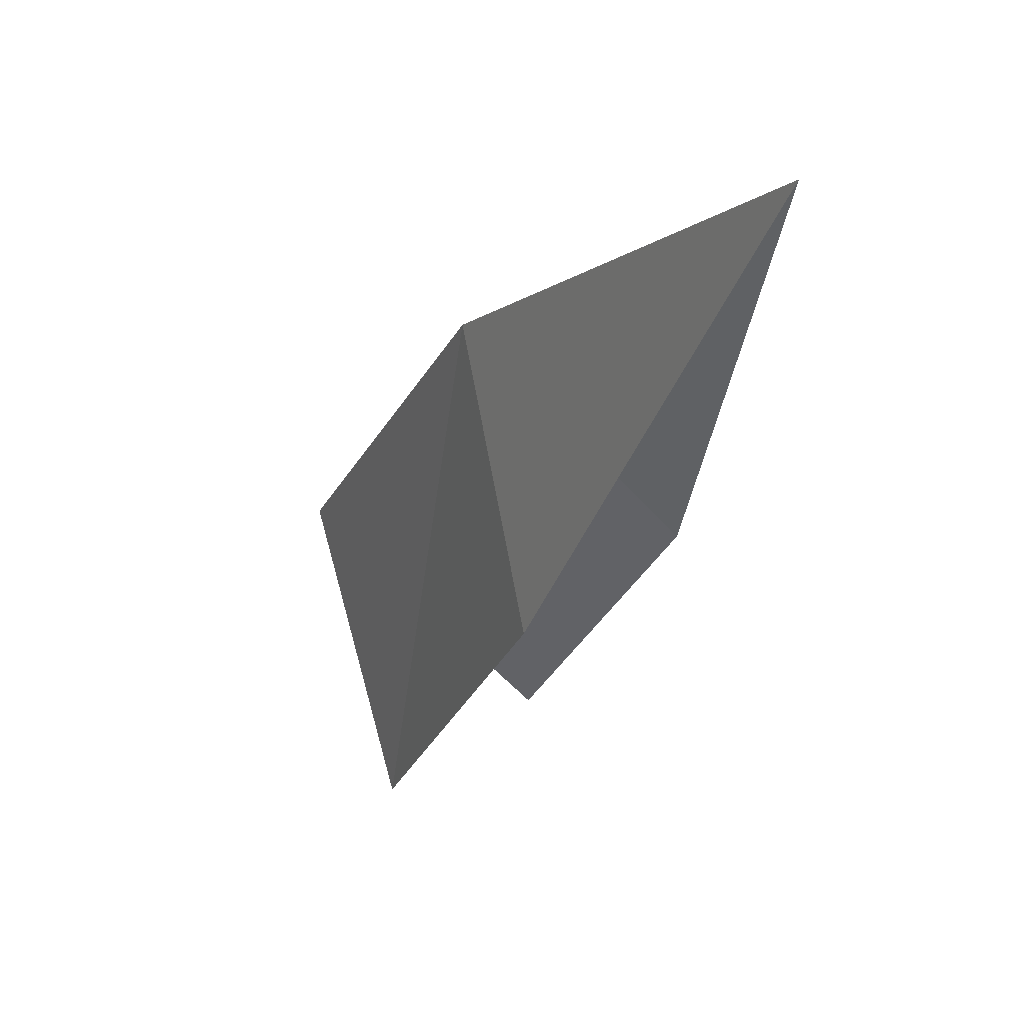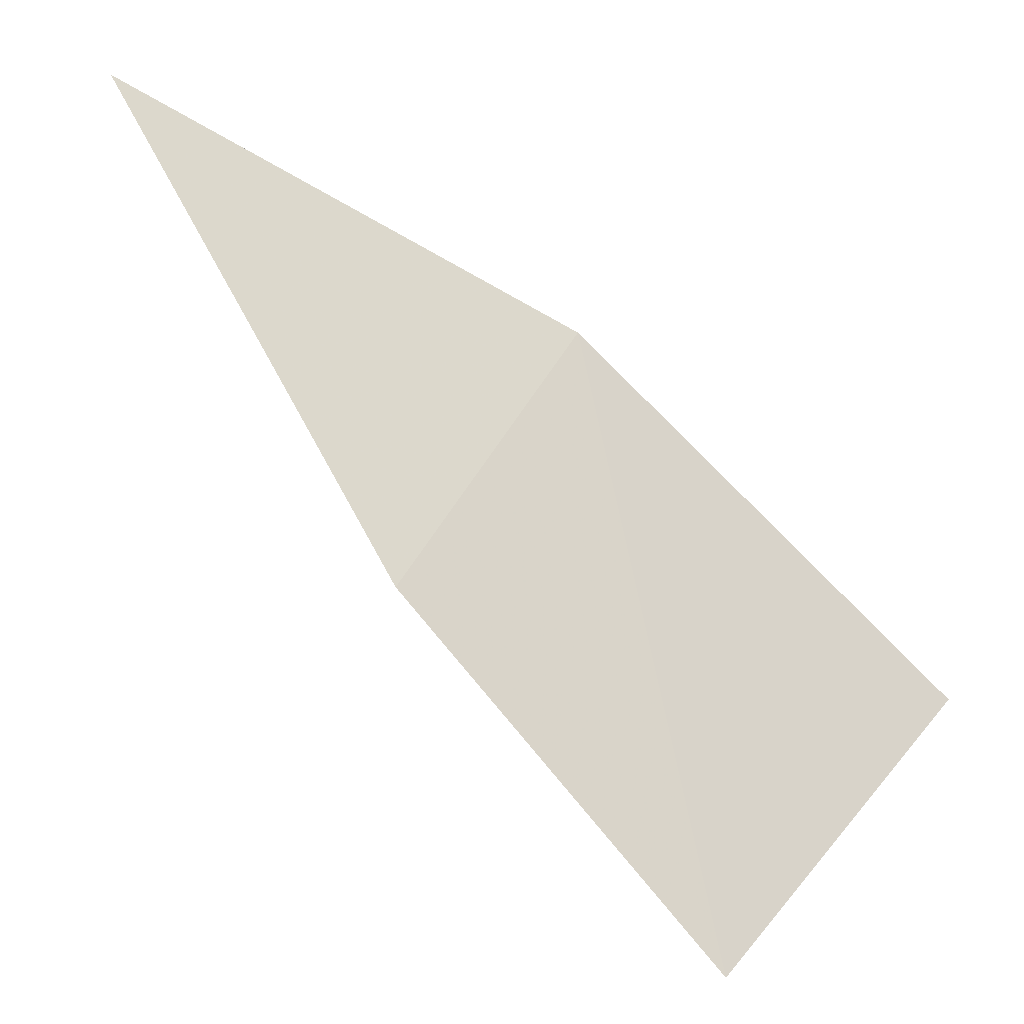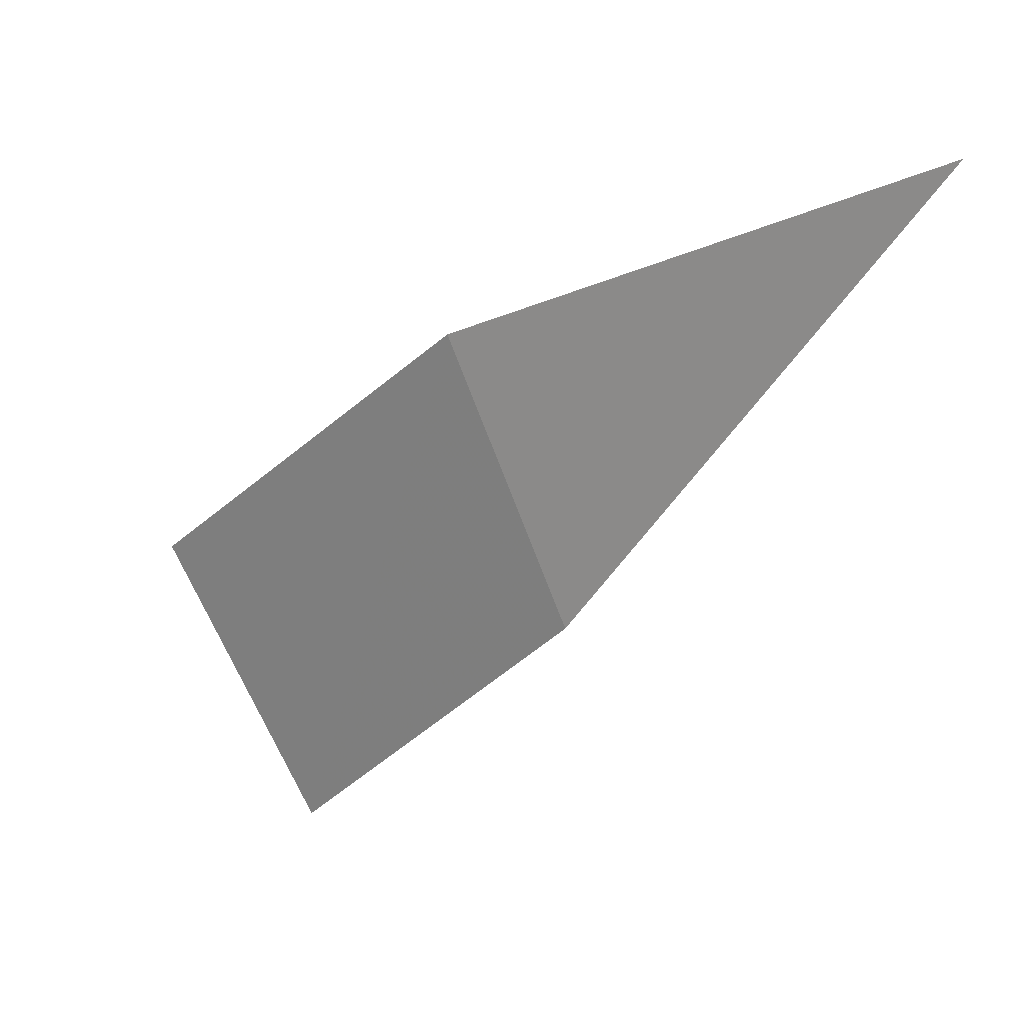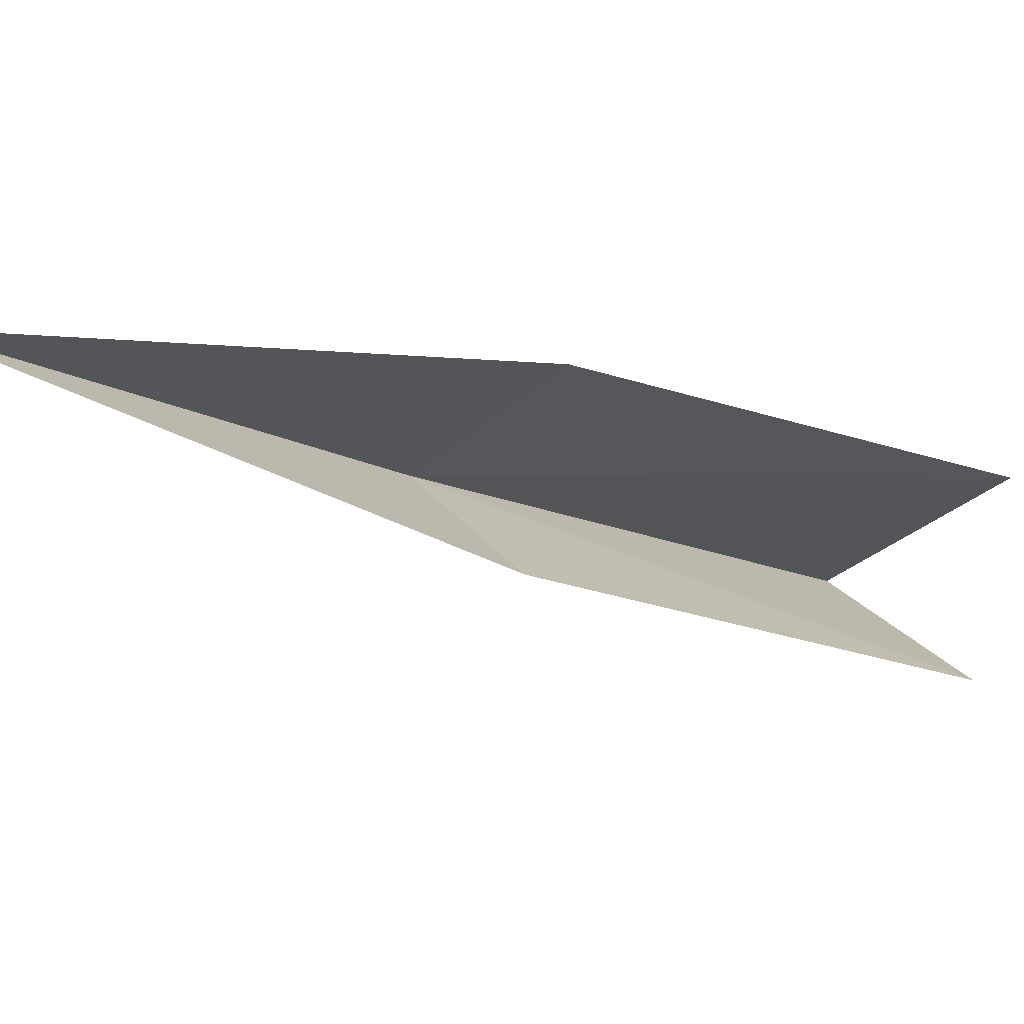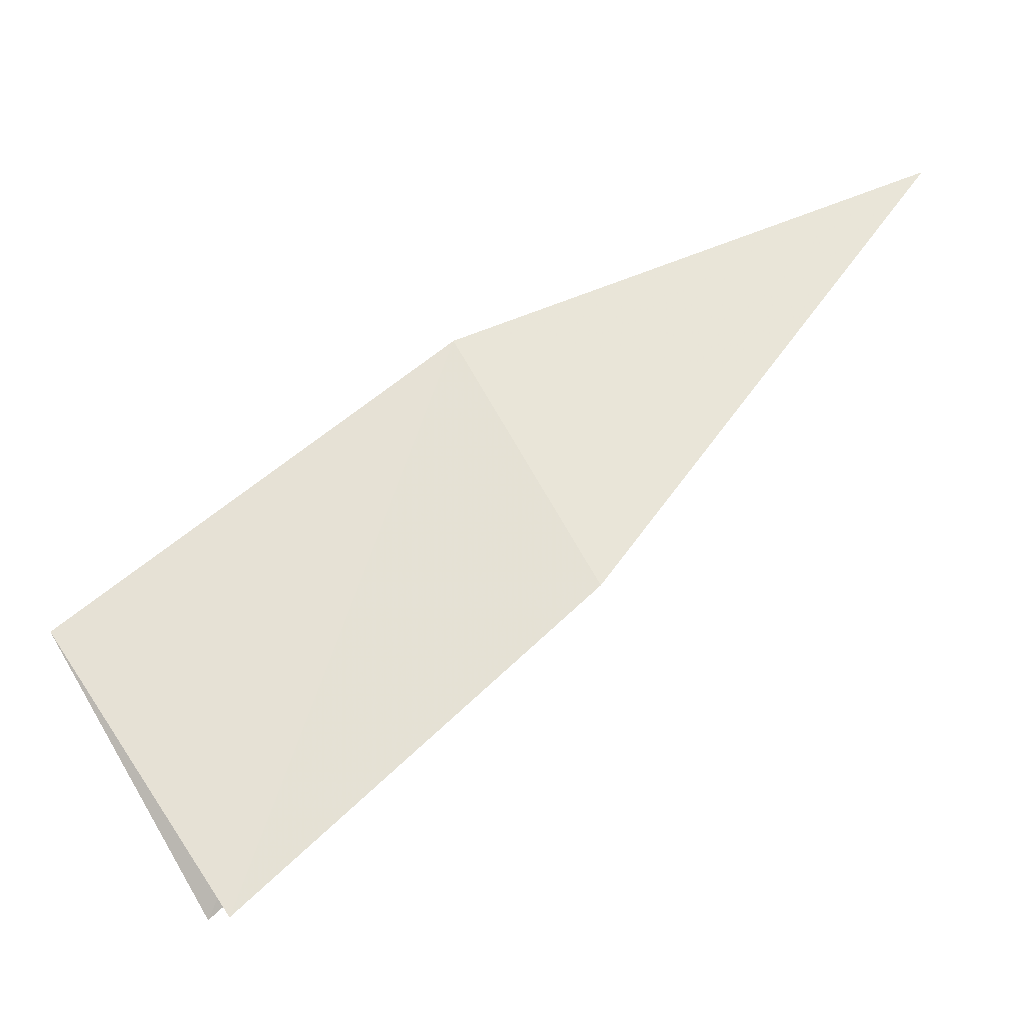
<metadata>
{"format":"obj","ext":"obj","renderer":"f3d","projection":"perspective","resolution":1024,"background":"white","views":[{"elev":20.3,"azim":89.3,"up":"+Z"},{"elev":13.7,"azim":-127.9,"up":"+Z"},{"elev":22.9,"azim":61.5,"up":"+Z"},{"elev":32.2,"azim":130.4,"up":"+Y"},{"elev":-25.2,"azim":26.1,"up":"+Z"}]}
</metadata>
<code>
v -36.86 -36.6 60.66
v -38.04 -37.17 56.69
v -39.13 -37.73 58.53
v -35.98 -36.21 58.85
v -34.04 -34.83 62.23
v -36.83 -35.17 59.19
v -38.88 -36.12 57.04
f 1 2 4
f 1 4 5
f 1 5 6
f 1 6 7
f 1 3 2
f 1 7 3

</code>
